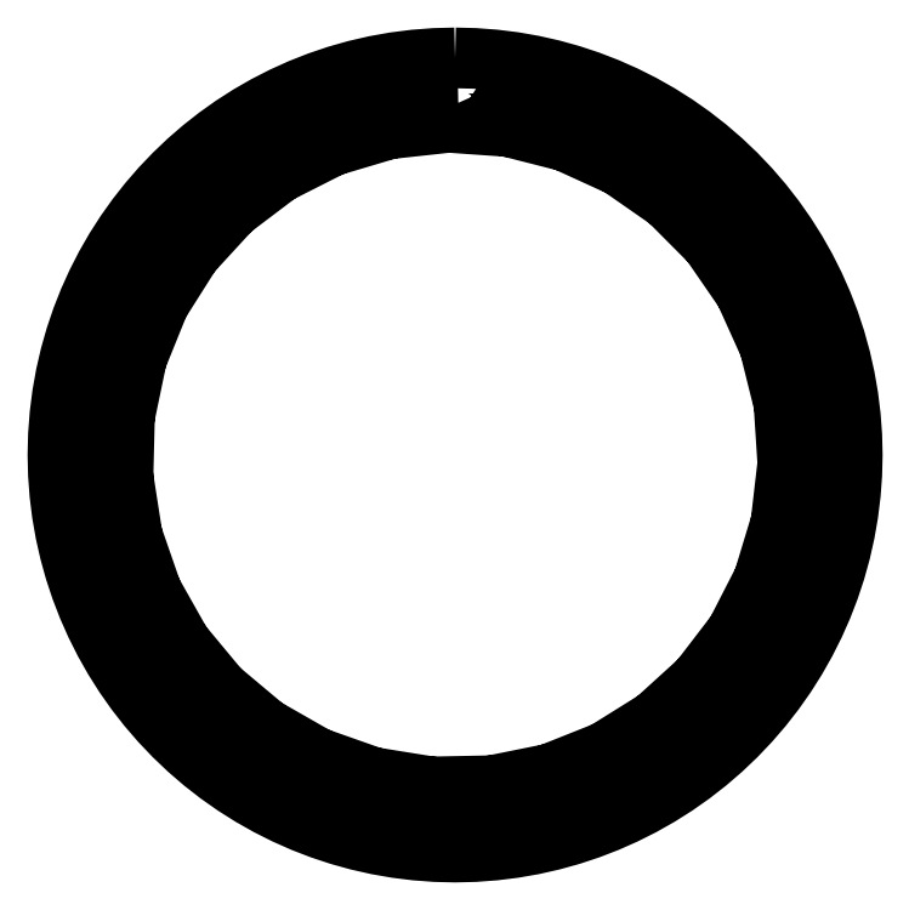
<metadata>
{"format":"dxf","ext":"dxf","renderer":"ezdxf+matplotlib","layout":"modelspace","background":"white","min_lineweight":24,"dpi":150}
</metadata>
<code>
0
SECTION
2
ENTITIES
0
LWPOLYLINE
8
0
90
130
70
0
10
8.738
20
17.5
30
0
10
8.288
20
17.49
30
0
10
7.845
20
17.45
30
0
10
7.407
20
17.4
30
0
10
6.977
20
17.32
30
0
10
6.554
20
17.22
30
0
10
6.14
20
17.1
30
0
10
5.734
20
16.97
30
0
10
5.337
20
16.81
30
0
10
4.95
20
16.64
30
0
10
4.573
20
16.44
30
0
10
4.207
20
16.23
30
0
10
3.853
20
16.01
30
0
10
3.51
20
15.76
30
0
10
3.18
20
15.5
30
0
10
2.863
20
15.23
30
0
10
2.559
20
14.94
30
0
10
2.27
20
14.63
30
0
10
1.995
20
14.32
30
0
10
1.736
20
13.99
30
0
10
1.492
20
13.65
30
0
10
1.265
20
13.29
30
0
10
1.055
20
12.92
30
0
10
0.8617
20
12.55
30
0
10
0.6867
20
12.16
30
0
10
0.5302
20
11.76
30
0
10
0.3929
20
11.36
30
0
10
0.2751
20
10.94
30
0
10
0.1775
20
10.52
30
0
10
0.1007
20
10.09
30
0
10
0.04512
20
9.653
30
0
10
0.01137
20
9.209
30
0
10
0
20
8.76
30
0
10
0.01074
20
8.326
30
0
10
0.04276
20
7.896
30
0
10
0.09576
20
7.469
30
0
10
0.1694
20
7.047
30
0
10
0.2635
20
6.63
30
0
10
0.3777
20
6.218
30
0
10
0.5117
20
5.813
30
0
10
0.6651
20
5.416
30
0
10
0.8378
20
5.026
30
0
10
1.029
20
4.645
30
0
10
1.24
20
4.273
30
0
10
1.468
20
3.912
30
0
10
1.715
20
3.561
30
0
10
1.979
20
3.222
30
0
10
2.261
20
2.895
30
0
10
2.559
20
2.581
30
0
10
2.873
20
2.282
30
0
10
3.2
20
2
30
0
10
3.539
20
1.736
30
0
10
3.89
20
1.49
30
0
10
4.252
20
1.261
30
0
10
4.623
20
1.051
30
0
10
5.004
20
0.8593
30
0
10
5.394
20
0.6866
30
0
10
5.792
20
0.5331
30
0
10
6.197
20
0.3992
30
0
10
6.608
20
0.285
30
0
10
7.025
20
0.1909
30
0
10
7.448
20
0.1172
30
0
10
7.874
20
0.0642
30
0
10
8.305
20
0.03218
30
0
10
8.738
20
0.02144
30
0
10
9.171
20
0.03218
30
0
10
9.602
20
0.0642
30
0
10
10.03
20
0.1172
30
0
10
10.45
20
0.1909
30
0
10
10.87
20
0.285
30
0
10
11.28
20
0.3991
30
0
10
11.68
20
0.5331
30
0
10
12.08
20
0.6866
30
0
10
12.47
20
0.8593
30
0
10
12.85
20
1.051
30
0
10
13.22
20
1.261
30
0
10
13.59
20
1.49
30
0
10
13.94
20
1.736
30
0
10
14.28
20
2
30
0
10
14.6
20
2.282
30
0
10
14.92
20
2.581
30
0
10
15.22
20
2.895
30
0
10
15.5
20
3.222
30
0
10
15.76
20
3.561
30
0
10
16.01
20
3.912
30
0
10
16.24
20
4.273
30
0
10
16.45
20
4.645
30
0
10
16.64
20
5.026
30
0
10
16.81
20
5.416
30
0
10
16.96
20
5.813
30
0
10
17.1
20
6.218
30
0
10
17.21
20
6.63
30
0
10
17.31
20
7.047
30
0
10
17.38
20
7.469
30
0
10
17.43
20
7.896
30
0
10
17.47
20
8.326
30
0
10
17.48
20
8.76
30
0
10
17.47
20
9.193
30
0
10
17.43
20
9.623
30
0
10
17.38
20
10.05
30
0
10
17.31
20
10.47
30
0
10
17.21
20
10.89
30
0
10
17.1
20
11.3
30
0
10
16.96
20
11.71
30
0
10
16.81
20
12.1
30
0
10
16.64
20
12.49
30
0
10
16.45
20
12.87
30
0
10
16.24
20
13.25
30
0
10
16.01
20
13.61
30
0
10
15.76
20
13.96
30
0
10
15.5
20
14.3
30
0
10
15.22
20
14.62
30
0
10
14.92
20
14.94
30
0
10
14.6
20
15.24
30
0
10
14.28
20
15.52
30
0
10
13.94
20
15.78
30
0
10
13.59
20
16.03
30
0
10
13.22
20
16.26
30
0
10
12.85
20
16.47
30
0
10
12.47
20
16.66
30
0
10
12.08
20
16.83
30
0
10
11.68
20
16.99
30
0
10
11.28
20
17.12
30
0
10
10.87
20
17.23
30
0
10
10.45
20
17.33
30
0
10
10.03
20
17.4
30
0
10
9.602
20
17.46
30
0
10
9.171
20
17.49
30
0
10
8.738
20
17.5
30
0
10
8.738
20
17.5
30
0
0
LWPOLYLINE
8
0
90
632
70
0
10
8.808
20
16.51
30
0
10
8.843
20
16.43
30
0
10
8.876
20
16.36
30
0
10
8.906
20
16.28
30
0
10
8.934
20
16.2
30
0
10
8.959
20
16.13
30
0
10
8.971
20
16.09
30
0
10
8.977
20
16.07
30
0
10
8.982
20
16.05
30
0
10
9.515
20
16.02
30
0
10
9.523
20
16.03
30
0
10
9.531
20
16.05
30
0
10
9.548
20
16.09
30
0
10
9.583
20
16.16
30
0
10
9.622
20
16.23
30
0
10
9.662
20
16.3
30
0
10
9.705
20
16.37
30
0
10
9.751
20
16.44
30
0
10
10.19
20
16.37
30
0
10
10.21
20
16.29
30
0
10
10.23
20
16.21
30
0
10
10.25
20
16.13
30
0
10
10.26
20
16.05
30
0
10
10.27
20
15.97
30
0
10
10.28
20
15.93
30
0
10
10.28
20
15.91
30
0
10
10.28
20
15.89
30
0
10
10.8
20
15.76
30
0
10
10.81
20
15.78
30
0
10
10.82
20
15.79
30
0
10
10.84
20
15.83
30
0
10
10.89
20
15.89
30
0
10
10.94
20
15.95
30
0
10
10.99
20
16.02
30
0
10
11.05
20
16.08
30
0
10
11.11
20
16.14
30
0
10
11.53
20
15.99
30
0
10
11.53
20
15.91
30
0
10
11.54
20
15.82
30
0
10
11.54
20
15.74
30
0
10
11.54
20
15.66
30
0
10
11.53
20
15.58
30
0
10
11.53
20
15.54
30
0
10
11.53
20
15.52
30
0
10
11.53
20
15.5
30
0
10
12.01
20
15.28
30
0
10
12.03
20
15.29
30
0
10
12.04
20
15.31
30
0
10
12.07
20
15.34
30
0
10
12.13
20
15.39
30
0
10
12.19
20
15.44
30
0
10
12.25
20
15.5
30
0
10
12.32
20
15.55
30
0
10
12.39
20
15.6
30
0
10
12.77
20
15.38
30
0
10
12.76
20
15.29
30
0
10
12.75
20
15.21
30
0
10
12.74
20
15.13
30
0
10
12.73
20
15.05
30
0
10
12.71
20
14.97
30
0
10
12.7
20
14.93
30
0
10
12.69
20
14.91
30
0
10
12.69
20
14.9
30
0
10
13.13
20
14.59
30
0
10
13.14
20
14.6
30
0
10
13.16
20
14.61
30
0
10
13.19
20
14.64
30
0
10
13.26
20
14.68
30
0
10
13.33
20
14.72
30
0
10
13.4
20
14.76
30
0
10
13.47
20
14.8
30
0
10
13.55
20
14.84
30
0
10
13.89
20
14.55
30
0
10
13.87
20
14.47
30
0
10
13.84
20
14.39
30
0
10
13.81
20
14.31
30
0
10
13.78
20
14.24
30
0
10
13.75
20
14.16
30
0
10
13.74
20
14.13
30
0
10
13.73
20
14.11
30
0
10
13.72
20
14.09
30
0
10
14.1
20
13.71
30
0
10
14.11
20
13.72
30
0
10
14.13
20
13.73
30
0
10
14.17
20
13.75
30
0
10
14.24
20
13.78
30
0
10
14.32
20
13.8
30
0
10
14.4
20
13.83
30
0
10
14.48
20
13.86
30
0
10
14.56
20
13.88
30
0
10
14.84
20
13.54
30
0
10
14.8
20
13.46
30
0
10
14.76
20
13.39
30
0
10
14.72
20
13.32
30
0
10
14.68
20
13.25
30
0
10
14.64
20
13.18
30
0
10
14.62
20
13.15
30
0
10
14.6
20
13.13
30
0
10
14.59
20
13.12
30
0
10
14.9
20
12.68
30
0
10
14.91
20
12.68
30
0
10
14.93
20
12.69
30
0
10
14.97
20
12.7
30
0
10
15.05
20
12.71
30
0
10
15.13
20
12.73
30
0
10
15.21
20
12.74
30
0
10
15.29
20
12.75
30
0
10
15.38
20
12.76
30
0
10
15.6
20
12.37
30
0
10
15.55
20
12.3
30
0
10
15.49
20
12.24
30
0
10
15.44
20
12.18
30
0
10
15.39
20
12.12
30
0
10
15.33
20
12.06
30
0
10
15.3
20
12.03
30
0
10
15.29
20
12.01
30
0
10
15.28
20
12
30
0
10
15.5
20
11.51
30
0
10
15.52
20
11.52
30
0
10
15.54
20
11.52
30
0
10
15.57
20
11.52
30
0
10
15.66
20
11.52
30
0
10
15.74
20
11.52
30
0
10
15.82
20
11.52
30
0
10
15.9
20
11.52
30
0
10
15.98
20
11.51
30
0
10
16.13
20
11.09
30
0
10
16.07
20
11.03
30
0
10
16.01
20
10.98
30
0
10
15.94
20
10.92
30
0
10
15.88
20
10.87
30
0
10
15.82
20
10.83
30
0
10
15.78
20
10.8
30
0
10
15.77
20
10.79
30
0
10
15.75
20
10.78
30
0
10
15.88
20
10.26
30
0
10
15.9
20
10.26
30
0
10
15.92
20
10.26
30
0
10
15.96
20
10.25
30
0
10
16.04
20
10.24
30
0
10
16.12
20
10.23
30
0
10
16.2
20
10.21
30
0
10
16.28
20
10.19
30
0
10
16.36
20
10.17
30
0
10
16.43
20
9.73
30
0
10
16.36
20
9.686
30
0
10
16.29
20
9.643
30
0
10
16.21
20
9.603
30
0
10
16.14
20
9.565
30
0
10
16.07
20
9.53
30
0
10
16.03
20
9.513
30
0
10
16.02
20
9.505
30
0
10
16
20
9.497
30
0
10
16.03
20
8.964
30
0
10
16.05
20
8.959
30
0
10
16.07
20
8.953
30
0
10
16.11
20
8.941
30
0
10
16.18
20
8.915
30
0
10
16.26
20
8.887
30
0
10
16.34
20
8.856
30
0
10
16.41
20
8.823
30
0
10
16.49
20
8.788
30
0
10
16.48
20
8.342
30
0
10
16.4
20
8.311
30
0
10
16.32
20
8.281
30
0
10
16.24
20
8.254
30
0
10
16.17
20
8.23
30
0
10
16.09
20
8.208
30
0
10
16.05
20
8.198
30
0
10
16.03
20
8.193
30
0
10
16.01
20
8.189
30
0
10
15.95
20
7.658
30
0
10
15.97
20
7.649
30
0
10
15.99
20
7.641
30
0
10
16.02
20
7.622
30
0
10
16.09
20
7.583
30
0
10
16.16
20
7.542
30
0
10
16.23
20
7.498
30
0
10
16.3
20
7.452
30
0
10
16.37
20
7.403
30
0
10
16.28
20
6.967
30
0
10
16.2
20
6.95
30
0
10
16.11
20
6.935
30
0
10
16.03
20
6.922
30
0
10
15.95
20
6.912
30
0
10
15.87
20
6.904
30
0
10
15.83
20
6.901
30
0
10
15.81
20
6.9
30
0
10
15.79
20
6.899
30
0
10
15.64
20
6.388
30
0
10
15.66
20
6.376
30
0
10
15.67
20
6.364
30
0
10
15.7
20
6.34
30
0
10
15.76
20
6.289
30
0
10
15.83
20
6.236
30
0
10
15.89
20
6.18
30
0
10
15.95
20
6.123
30
0
10
16
20
6.063
30
0
10
15.84
20
5.65
30
0
10
15.75
20
5.647
30
0
10
15.67
20
5.647
30
0
10
15.59
20
5.649
30
0
10
15.51
20
5.653
30
0
10
15.43
20
5.66
30
0
10
15.39
20
5.664
30
0
10
15.37
20
5.666
30
0
10
15.35
20
5.669
30
0
10
15.11
20
5.194
30
0
10
15.12
20
5.179
30
0
10
15.13
20
5.165
30
0
10
15.16
20
5.135
30
0
10
15.21
20
5.074
30
0
10
15.26
20
5.011
30
0
10
15.31
20
4.945
30
0
10
15.36
20
4.878
30
0
10
15.41
20
4.809
30
0
10
15.17
20
4.432
30
0
10
15.08
20
4.445
30
0
10
15
20
4.459
30
0
10
14.92
20
4.476
30
0
10
14.84
20
4.494
30
0
10
14.77
20
4.515
30
0
10
14.73
20
4.526
30
0
10
14.71
20
4.532
30
0
10
14.69
20
4.538
30
0
10
14.37
20
4.114
30
0
10
14.38
20
4.098
30
0
10
14.39
20
4.081
30
0
10
14.41
20
4.047
30
0
10
14.45
20
3.978
30
0
10
14.49
20
3.906
30
0
10
14.52
20
3.833
30
0
10
14.56
20
3.758
30
0
10
14.59
20
3.682
30
0
10
14.29
20
3.354
30
0
10
14.21
20
3.381
30
0
10
14.13
20
3.41
30
0
10
14.06
20
3.44
30
0
10
13.98
20
3.473
30
0
10
13.91
20
3.507
30
0
10
13.88
20
3.525
30
0
10
13.86
20
3.534
30
0
10
13.84
20
3.543
30
0
10
13.45
20
3.184
30
0
10
13.45
20
3.166
30
0
10
13.46
20
3.147
30
0
10
13.48
20
3.11
30
0
10
13.5
20
3.035
30
0
10
13.53
20
2.958
30
0
10
13.55
20
2.879
30
0
10
13.57
20
2.799
30
0
10
13.59
20
2.718
30
0
10
13.24
20
2.449
30
0
10
13.16
20
2.49
30
0
10
13.09
20
2.532
30
0
10
13.02
20
2.576
30
0
10
12.96
20
2.621
30
0
10
12.89
20
2.668
30
0
10
12.86
20
2.692
30
0
10
12.84
20
2.704
30
0
10
12.83
20
2.716
30
0
10
12.37
20
2.433
30
0
10
12.38
20
2.414
30
0
10
12.38
20
2.394
30
0
10
12.39
20
2.355
30
0
10
12.4
20
2.276
30
0
10
12.41
20
2.196
30
0
10
12.42
20
2.114
30
0
10
12.43
20
2.032
30
0
10
12.43
20
1.949
30
0
10
12.04
20
1.748
30
0
10
11.97
20
1.801
30
0
10
11.91
20
1.855
30
0
10
11.85
20
1.91
30
0
10
11.79
20
1.967
30
0
10
11.74
20
2.024
30
0
10
11.71
20
2.053
30
0
10
11.7
20
2.068
30
0
10
11.68
20
2.083
30
0
10
11.19
20
1.885
30
0
10
11.19
20
1.865
30
0
10
11.19
20
1.846
30
0
10
11.19
20
1.806
30
0
10
11.19
20
1.726
30
0
10
11.18
20
1.645
30
0
10
11.18
20
1.563
30
0
10
11.17
20
1.481
30
0
10
11.16
20
1.398
30
0
10
10.73
20
1.271
30
0
10
10.68
20
1.335
30
0
10
10.63
20
1.399
30
0
10
10.58
20
1.464
30
0
10
10.53
20
1.53
30
0
10
10.49
20
1.597
30
0
10
10.46
20
1.63
30
0
10
10.45
20
1.647
30
0
10
10.44
20
1.664
30
0
10
9.92
20
1.558
30
0
10
9.917
20
1.539
30
0
10
9.914
20
1.519
30
0
10
9.907
20
1.48
30
0
10
9.892
20
1.402
30
0
10
9.874
20
1.322
30
0
10
9.854
20
1.243
30
0
10
9.831
20
1.164
30
0
10
9.806
20
1.084
30
0
10
9.364
20
1.035
30
0
10
9.322
20
1.108
30
0
10
9.282
20
1.18
30
0
10
9.245
20
1.253
30
0
10
9.211
20
1.326
30
0
10
9.178
20
1.4
30
0
10
9.163
20
1.437
30
0
10
9.156
20
1.455
30
0
10
9.149
20
1.474
30
0
10
8.615
20
1.463
30
0
10
8.609
20
1.444
30
0
10
8.602
20
1.426
30
0
10
8.589
20
1.388
30
0
10
8.56
20
1.314
30
0
10
8.528
20
1.239
30
0
10
8.494
20
1.165
30
0
10
8.457
20
1.091
30
0
10
8.419
20
1.017
30
0
10
7.974
20
1.048
30
0
10
7.946
20
1.127
30
0
10
7.92
20
1.205
30
0
10
7.897
20
1.283
30
0
10
7.876
20
1.362
30
0
10
7.857
20
1.44
30
0
10
7.849
20
1.479
30
0
10
7.846
20
1.498
30
0
10
7.842
20
1.517
30
0
10
7.314
20
1.602
30
0
10
7.305
20
1.585
30
0
10
7.295
20
1.568
30
0
10
7.275
20
1.534
30
0
10
7.233
20
1.465
30
0
10
7.189
20
1.398
30
0
10
7.142
20
1.33
30
0
10
7.093
20
1.264
30
0
10
7.041
20
1.198
30
0
10
6.61
20
1.308
30
0
10
6.596
20
1.39
30
0
10
6.585
20
1.472
30
0
10
6.576
20
1.554
30
0
10
6.569
20
1.635
30
0
10
6.564
20
1.714
30
0
10
6.563
20
1.754
30
0
10
6.563
20
1.774
30
0
10
6.563
20
1.794
30
0
10
6.059
20
1.972
30
0
10
6.047
20
1.956
30
0
10
6.034
20
1.941
30
0
10
6.009
20
1.911
30
0
10
5.955
20
1.851
30
0
10
5.899
20
1.792
30
0
10
5.841
20
1.735
30
0
10
5.781
20
1.678
30
0
10
5.718
20
1.623
30
0
10
5.313
20
1.808
30
0
10
5.315
20
1.891
30
0
10
5.318
20
1.974
30
0
10
5.324
20
2.056
30
0
10
5.331
20
2.136
30
0
10
5.342
20
2.216
30
0
10
5.348
20
2.255
30
0
10
5.351
20
2.275
30
0
10
5.354
20
2.294
30
0
10
4.89
20
2.559
30
0
10
4.875
20
2.546
30
0
10
4.86
20
2.533
30
0
10
4.829
20
2.508
30
0
10
4.766
20
2.459
30
0
10
4.701
20
2.412
30
0
10
4.633
20
2.365
30
0
10
4.564
20
2.32
30
0
10
4.493
20
2.277
30
0
10
4.127
20
2.532
30
0
10
4.143
20
2.613
30
0
10
4.161
20
2.694
30
0
10
4.181
20
2.773
30
0
10
4.203
20
2.851
30
0
10
4.228
20
2.928
30
0
10
4.241
20
2.965
30
0
10
4.247
20
2.984
30
0
10
4.254
20
3.003
30
0
10
3.845
20
3.346
30
0
10
3.828
20
3.336
30
0
10
3.811
20
3.326
30
0
10
3.776
20
3.307
30
0
10
3.705
20
3.27
30
0
10
3.632
20
3.235
30
0
10
3.557
20
3.201
30
0
10
3.481
20
3.169
30
0
10
3.403
20
3.139
30
0
10
3.089
20
3.455
30
0
10
3.12
20
3.533
30
0
10
3.152
20
3.608
30
0
10
3.186
20
3.683
30
0
10
3.222
20
3.756
30
0
10
3.259
20
3.827
30
0
10
3.278
20
3.861
30
0
10
3.288
20
3.879
30
0
10
3.298
20
3.895
30
0
10
2.957
20
4.306
30
0
10
2.938
20
4.3
30
0
10
2.92
20
4.293
30
0
10
2.882
20
4.28
30
0
10
2.806
20
4.257
30
0
10
2.728
20
4.235
30
0
10
2.648
20
4.215
30
0
10
2.567
20
4.198
30
0
10
2.486
20
4.182
30
0
10
2.233
20
4.549
30
0
10
2.277
20
4.62
30
0
10
2.322
20
4.689
30
0
10
2.369
20
4.756
30
0
10
2.417
20
4.821
30
0
10
2.466
20
4.884
30
0
10
2.491
20
4.915
30
0
10
2.504
20
4.93
30
0
10
2.517
20
4.945
30
0
10
2.255
20
5.41
30
0
10
2.236
20
5.407
30
0
10
2.216
20
5.404
30
0
10
2.176
20
5.398
30
0
10
2.097
20
5.388
30
0
10
2.016
20
5.381
30
0
10
1.935
20
5.376
30
0
10
1.852
20
5.373
30
0
10
1.769
20
5.372
30
0
10
1.586
20
5.778
30
0
10
1.641
20
5.84
30
0
10
1.698
20
5.9
30
0
10
1.756
20
5.958
30
0
10
1.815
20
6.013
30
0
10
1.875
20
6.067
30
0
10
1.906
20
6.092
30
0
10
1.921
20
6.105
30
0
10
1.936
20
6.117
30
0
10
1.761
20
6.622
30
0
10
1.741
20
6.622
30
0
10
1.722
20
6.622
30
0
10
1.682
20
6.624
30
0
10
1.602
20
6.628
30
0
10
1.521
20
6.636
30
0
10
1.44
20
6.645
30
0
10
1.358
20
6.657
30
0
10
1.276
20
6.671
30
0
10
1.168
20
7.103
30
0
10
1.234
20
7.154
30
0
10
1.301
20
7.203
30
0
10
1.368
20
7.249
30
0
10
1.436
20
7.294
30
0
10
1.505
20
7.335
30
0
10
1.539
20
7.355
30
0
10
1.556
20
7.365
30
0
10
1.574
20
7.374
30
0
10
1.492
20
7.902
30
0
10
1.472
20
7.906
30
0
10
1.453
20
7.91
30
0
10
1.414
20
7.918
30
0
10
1.336
20
7.937
30
0
10
1.258
20
7.958
30
0
10
1.179
20
7.982
30
0
10
1.101
20
8.008
30
0
10
1.023
20
8.037
30
0
10
0.994
20
8.482
30
0
10
1.068
20
8.52
30
0
10
1.142
20
8.556
30
0
10
1.217
20
8.59
30
0
10
1.292
20
8.621
30
0
10
1.367
20
8.65
30
0
10
1.404
20
8.663
30
0
10
1.423
20
8.67
30
0
10
1.442
20
8.676
30
0
10
1.455
20
9.21
30
0
10
1.437
20
9.217
30
0
10
1.418
20
9.224
30
0
10
1.381
20
9.239
30
0
10
1.308
20
9.272
30
0
10
1.235
20
9.307
30
0
10
1.162
20
9.344
30
0
10
1.09
20
9.384
30
0
10
1.018
20
9.426
30
0
10
1.069
20
9.869
30
0
10
1.149
20
9.893
30
0
10
1.228
20
9.916
30
0
10
1.308
20
9.936
30
0
10
1.387
20
9.953
30
0
10
1.465
20
9.968
30
0
10
1.505
20
9.974
30
0
10
1.524
20
9.977
30
0
10
1.544
20
9.98
30
0
10
1.652
20
10.5
30
0
10
1.635
20
10.51
30
0
10
1.619
20
10.52
30
0
10
1.585
20
10.55
30
0
10
1.519
20
10.59
30
0
10
1.453
20
10.64
30
0
10
1.388
20
10.69
30
0
10
1.324
20
10.74
30
0
10
1.261
20
10.79
30
0
10
1.39
20
11.22
30
0
10
1.473
20
11.23
30
0
10
1.555
20
11.24
30
0
10
1.637
20
11.24
30
0
10
1.718
20
11.25
30
0
10
1.798
20
11.25
30
0
10
1.838
20
11.25
30
0
10
1.858
20
11.25
30
0
10
1.877
20
11.25
30
0
10
2.077
20
11.74
30
0
10
2.063
20
11.75
30
0
10
2.048
20
11.77
30
0
10
2.019
20
11.79
30
0
10
1.962
20
11.85
30
0
10
1.906
20
11.91
30
0
10
1.851
20
11.97
30
0
10
1.797
20
12.03
30
0
10
1.744
20
12.1
30
0
10
1.948
20
12.49
30
0
10
2.031
20
12.49
30
0
10
2.113
20
12.48
30
0
10
2.195
20
12.47
30
0
10
2.275
20
12.46
30
0
10
2.354
20
12.45
30
0
10
2.393
20
12.44
30
0
10
2.412
20
12.43
30
0
10
2.431
20
12.43
30
0
10
2.717
20
12.88
30
0
10
2.705
20
12.9
30
0
10
2.693
20
12.91
30
0
10
2.669
20
12.94
30
0
10
2.622
20
13.01
30
0
10
2.578
20
13.08
30
0
10
2.535
20
13.15
30
0
10
2.493
20
13.22
30
0
10
2.453
20
13.29
30
0
10
2.723
20
13.65
30
0
10
2.804
20
13.63
30
0
10
2.884
20
13.6
30
0
10
2.963
20
13.58
30
0
10
3.039
20
13.55
30
0
10
3.115
20
13.53
30
0
10
3.152
20
13.51
30
0
10
3.17
20
13.5
30
0
10
3.188
20
13.5
30
0
10
3.549
20
13.89
30
0
10
3.54
20
13.91
30
0
10
3.531
20
13.93
30
0
10
3.514
20
13.96
30
0
10
3.48
20
14.03
30
0
10
3.448
20
14.11
30
0
10
3.418
20
14.18
30
0
10
3.389
20
14.26
30
0
10
3.363
20
14.34
30
0
10
3.692
20
14.64
30
0
10
3.768
20
14.61
30
0
10
3.843
20
14.57
30
0
10
3.916
20
14.53
30
0
10
3.987
20
14.5
30
0
10
4.056
20
14.45
30
0
10
4.09
20
14.43
30
0
10
4.107
20
14.42
30
0
10
4.123
20
14.41
30
0
10
4.549
20
14.73
30
0
10
4.543
20
14.75
30
0
10
4.538
20
14.77
30
0
10
4.527
20
14.81
30
0
10
4.506
20
14.89
30
0
10
4.488
20
14.97
30
0
10
4.472
20
15.05
30
0
10
4.458
20
15.13
30
0
10
4.446
20
15.21
30
0
10
4.824
20
15.45
30
0
10
4.893
20
15.4
30
0
10
4.96
20
15.35
30
0
10
5.025
20
15.3
30
0
10
5.088
20
15.25
30
0
10
5.149
20
15.2
30
0
10
5.178
20
15.17
30
0
10
5.193
20
15.16
30
0
10
5.207
20
15.15
30
0
10
5.683
20
15.39
30
0
10
5.681
20
15.41
30
0
10
5.679
20
15.43
30
0
10
5.675
20
15.47
30
0
10
5.668
20
15.55
30
0
10
5.665
20
15.63
30
0
10
5.663
20
15.71
30
0
10
5.664
20
15.79
30
0
10
5.667
20
15.87
30
0
10
6.081
20
16.04
30
0
10
6.14
20
15.98
30
0
10
6.198
20
15.92
30
0
10
6.253
20
15.86
30
0
10
6.305
20
15.8
30
0
10
6.356
20
15.74
30
0
10
6.38
20
15.71
30
0
10
6.392
20
15.69
30
0
10
6.404
20
15.67
30
0
10
6.916
20
15.83
30
0
10
6.917
20
15.85
30
0
10
6.918
20
15.87
30
0
10
6.921
20
15.9
30
0
10
6.929
20
15.98
30
0
10
6.94
20
16.06
30
0
10
6.953
20
16.15
30
0
10
6.969
20
16.23
30
0
10
6.987
20
16.31
30
0
10
7.423
20
16.4
30
0
10
7.471
20
16.33
30
0
10
7.517
20
16.26
30
0
10
7.56
20
16.19
30
0
10
7.602
20
16.12
30
0
10
7.64
20
16.05
30
0
10
7.658
20
16.01
30
0
10
7.667
20
16
30
0
10
7.676
20
15.98
30
0
10
8.207
20
16.04
30
0
10
8.211
20
16.06
30
0
10
8.216
20
16.08
30
0
10
8.226
20
16.11
30
0
10
8.248
20
16.19
30
0
10
8.274
20
16.27
30
0
10
8.301
20
16.35
30
0
10
8.331
20
16.42
30
0
10
8.363
20
16.5
30
0
10
8.808
20
16.51
30
0
10
8.808
20
16.51
30
0
0
ENDSEC
0
EOF

</code>
